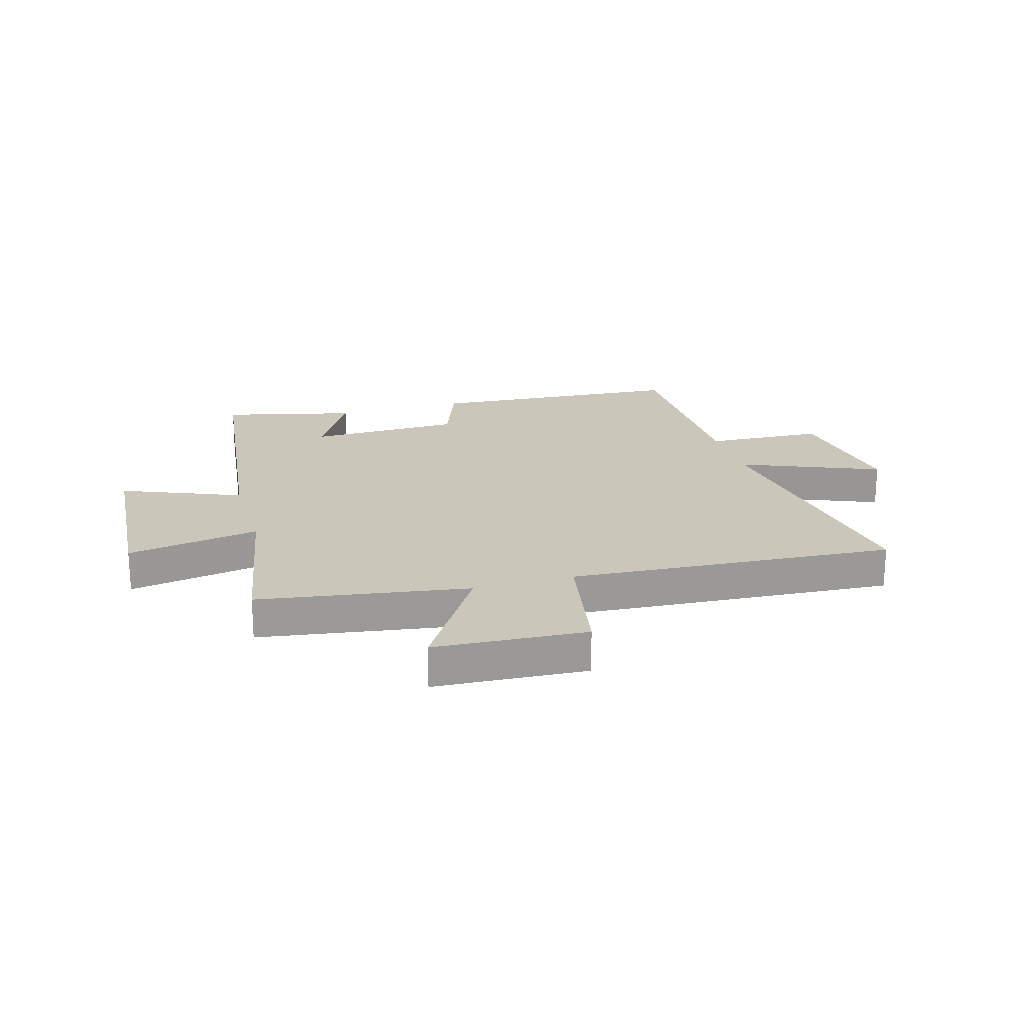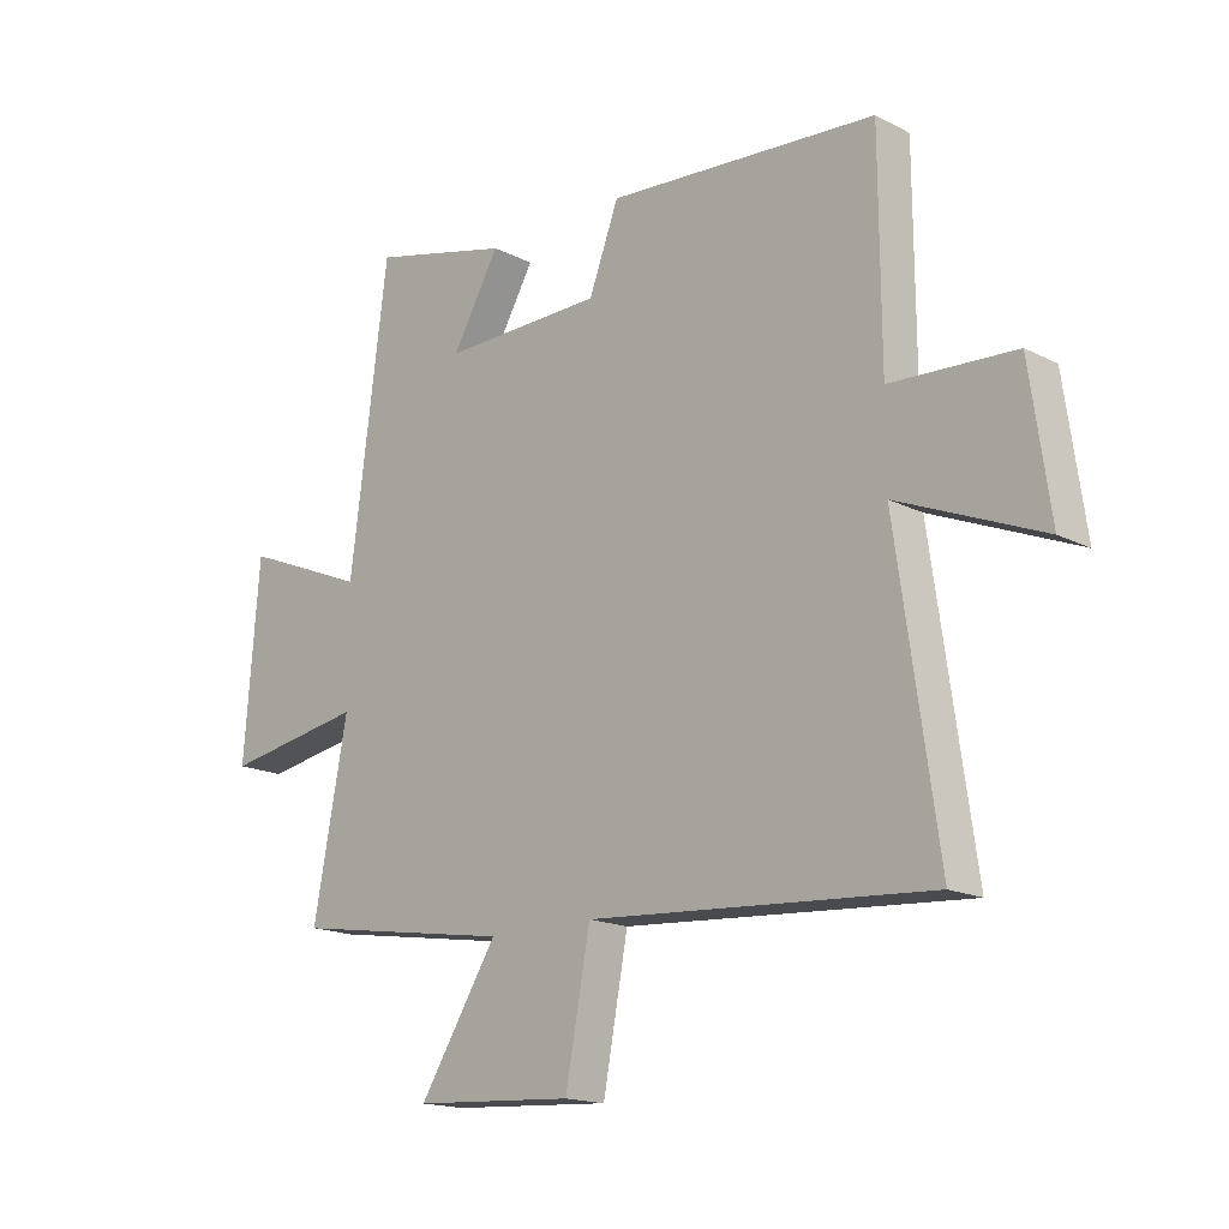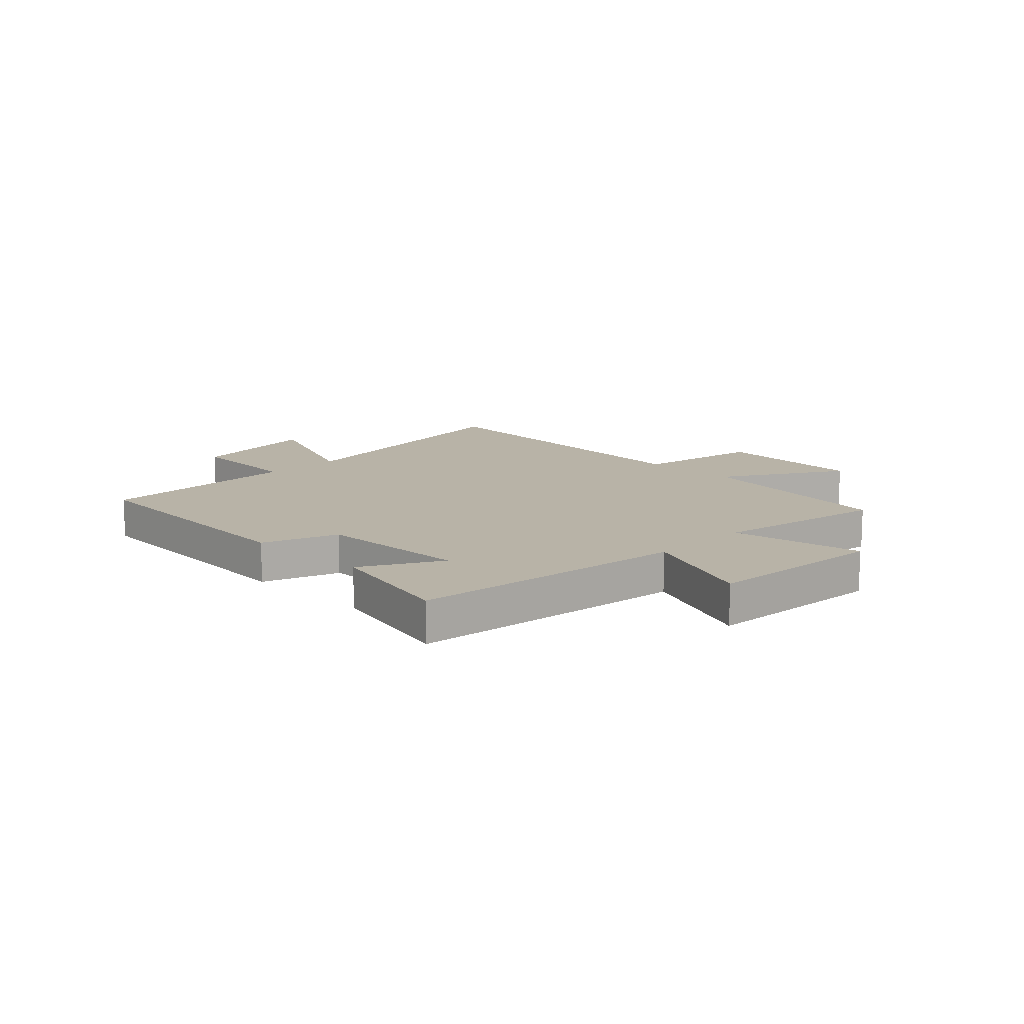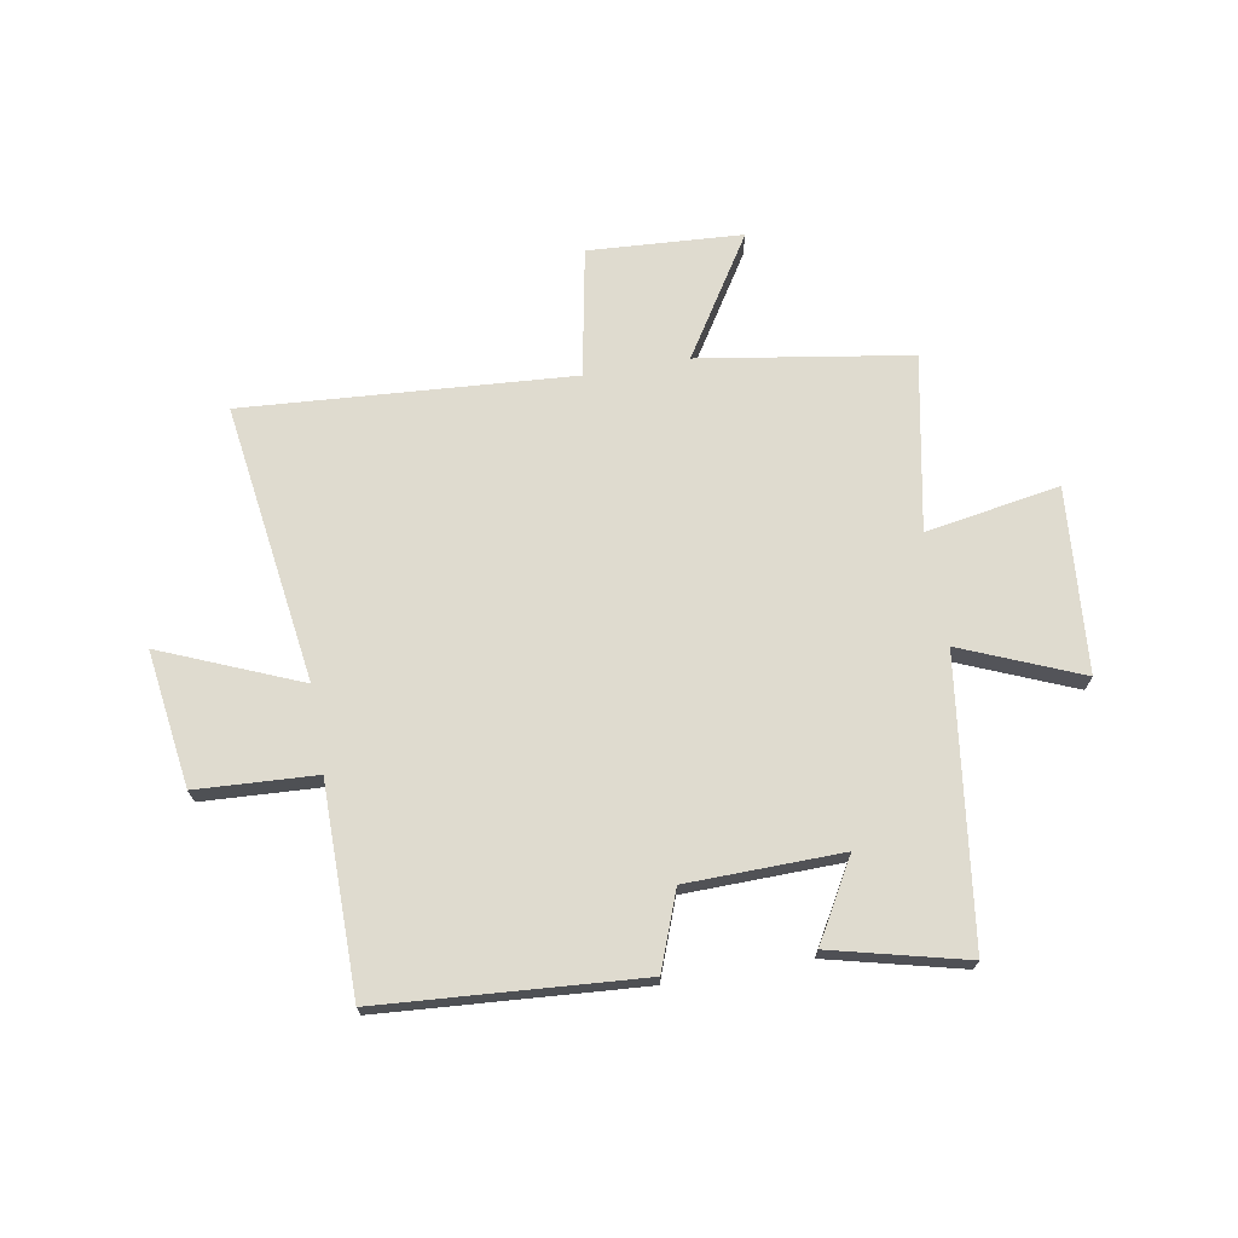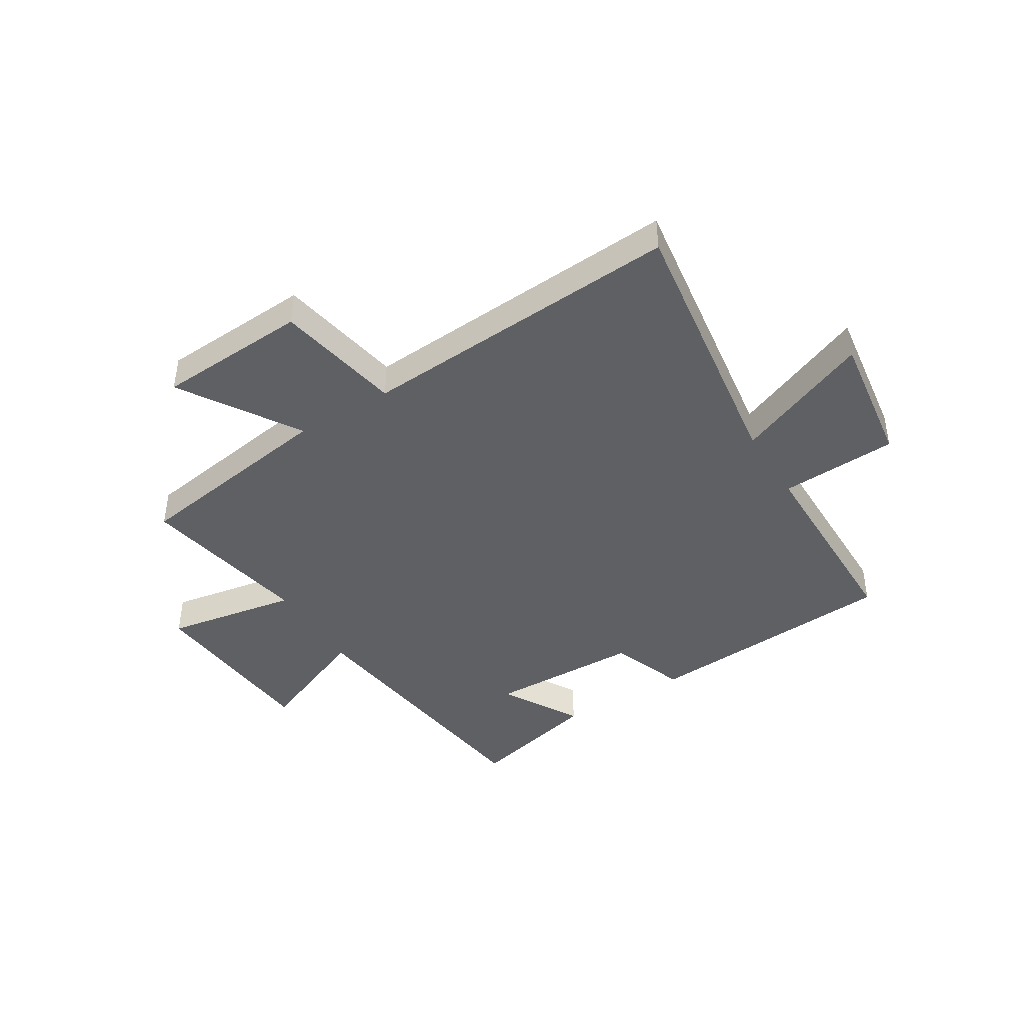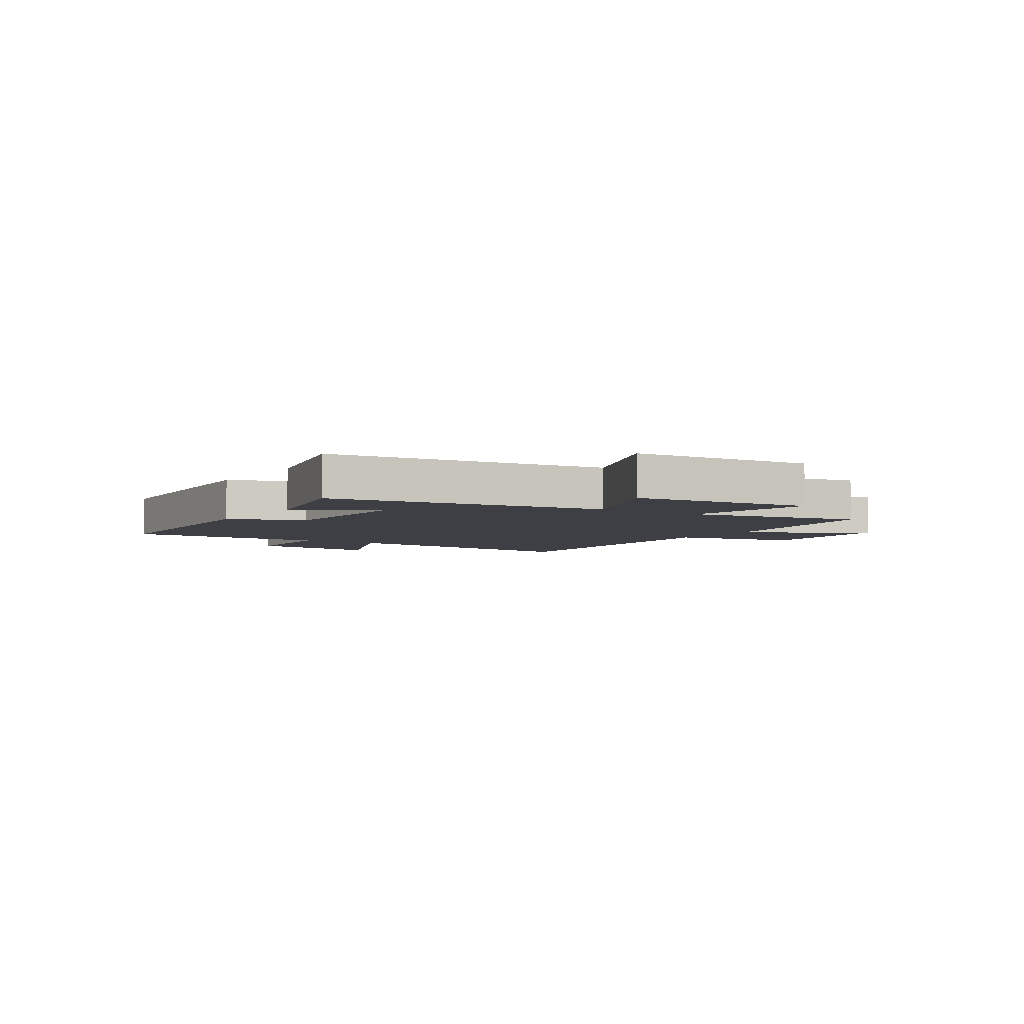
<metadata>
{"format":"obj","ext":"obj","renderer":"f3d","projection":"perspective","resolution":1024,"background":"white","views":[{"elev":21.1,"azim":163.7,"up":"+Y"},{"elev":-16.6,"azim":-136.0,"up":"+Z"},{"elev":12.9,"azim":44.3,"up":"+Y"},{"elev":70.5,"azim":-9.8,"up":"+Y"},{"elev":-43.0,"azim":-148.4,"up":"+Y"},{"elev":-4.5,"azim":56.9,"up":"+Y"}]}
</metadata>
<code>
v -0.57 0.07 -0.539
v -0.5 0.07 -0.048
v -0.744 0.07 -0.149
v -0.71 0.07 0.091
v -0.5 0.07 0.102
v -0.498 0.07 0.468
v -0.042 0.07 0.5
v 0.008 0.07 0.366
v 0.28 0.07 0.36
v 0.2 0.07 0.5
v 0.436 0.07 0.558
v 0.5 0.07 0.062
v 0.71 0.07 0.149
v 0.736 0.07 -0.175
v 0.5 0.07 -0.134
v 0.558 0.07 -0.442
v 0.187 0.07 -0.5
v 0.319 0.07 -0.71
v 0.049 0.07 -0.726
v 0.007 0.07 -0.5
v -0.57 0 -0.539
v -0.5 0 -0.048
v -0.744 0 -0.149
v -0.71 0 0.091
v -0.5 0 0.102
v -0.498 0 0.468
v -0.042 0 0.5
v 0.008 0 0.366
v 0.28 0 0.36
v 0.2 0 0.5
v 0.436 0 0.558
v 0.5 0 0.062
v 0.71 0 0.149
v 0.736 0 -0.175
v 0.5 0 -0.134
v 0.558 0 -0.442
v 0.187 0 -0.5
v 0.319 0 -0.71
v 0.049 0 -0.726
v 0.007 0 -0.5
f 17 18 19 20
f 15 16 17 20
f 15 20 1 2
f 12 13 14 15
f 12 15 2
f 9 10 11 12
f 8 9 12 2
f 5 6 7 8
f 5 8 2 3
f 3 4 5
f 40 39 38 37
f 40 37 36 35
f 22 21 40 35
f 35 34 33 32
f 22 35 32
f 32 31 30 29
f 22 32 29 28
f 28 27 26 25
f 23 22 28 25
f 25 24 23
f 1 21 22 2
f 2 22 23 3
f 3 23 24 4
f 4 24 25 5
f 5 25 26 6
f 6 26 27 7
f 7 27 28 8
f 8 28 29 9
f 9 29 30 10
f 10 30 31 11
f 11 31 32 12
f 12 32 33 13
f 13 33 34 14
f 14 34 35 15
f 15 35 36 16
f 16 36 37 17
f 17 37 38 18
f 18 38 39 19
f 19 39 40 20
f 20 40 21 1

</code>
